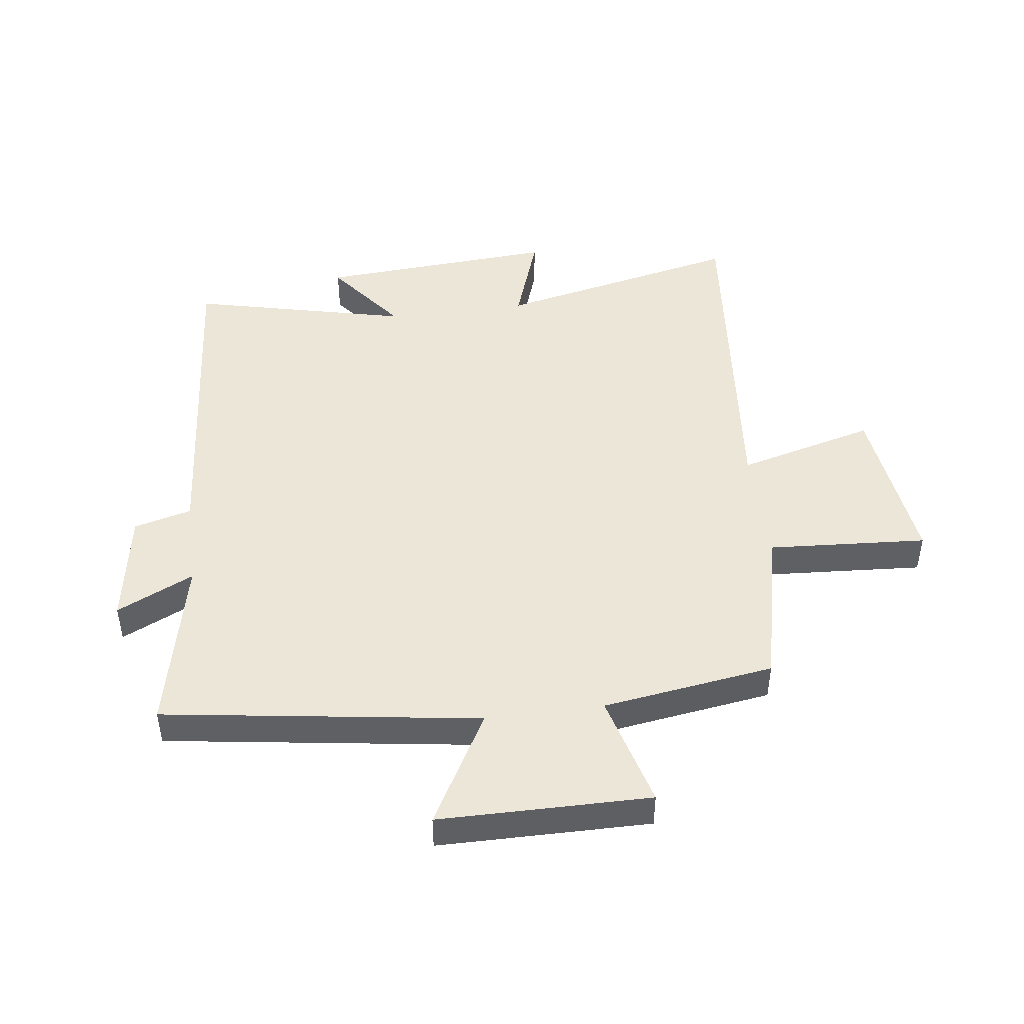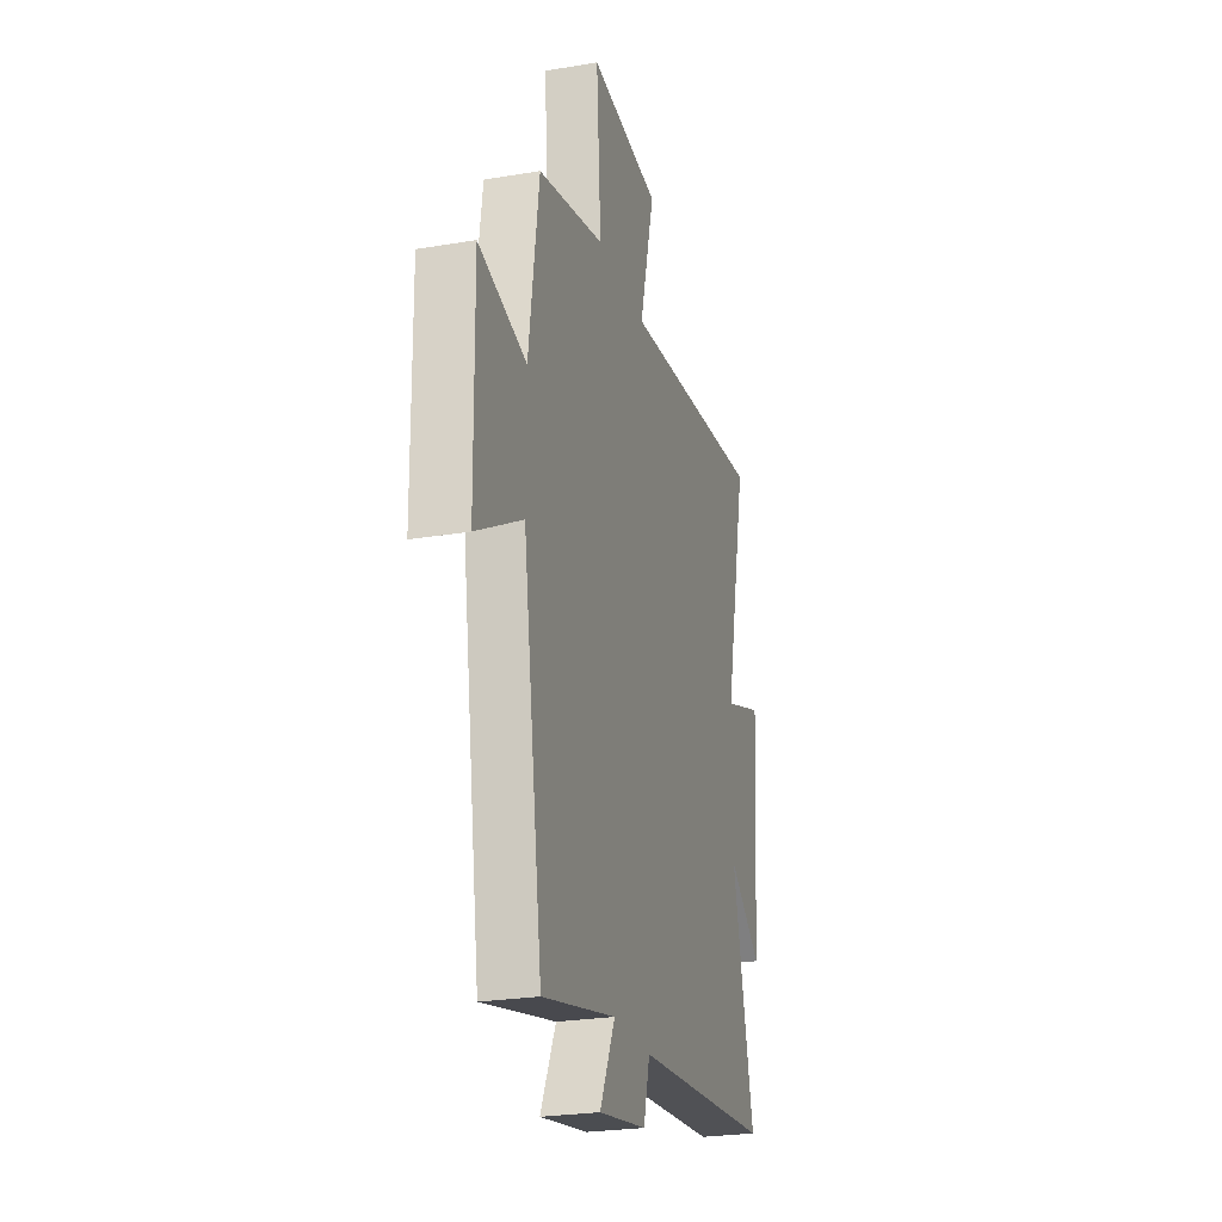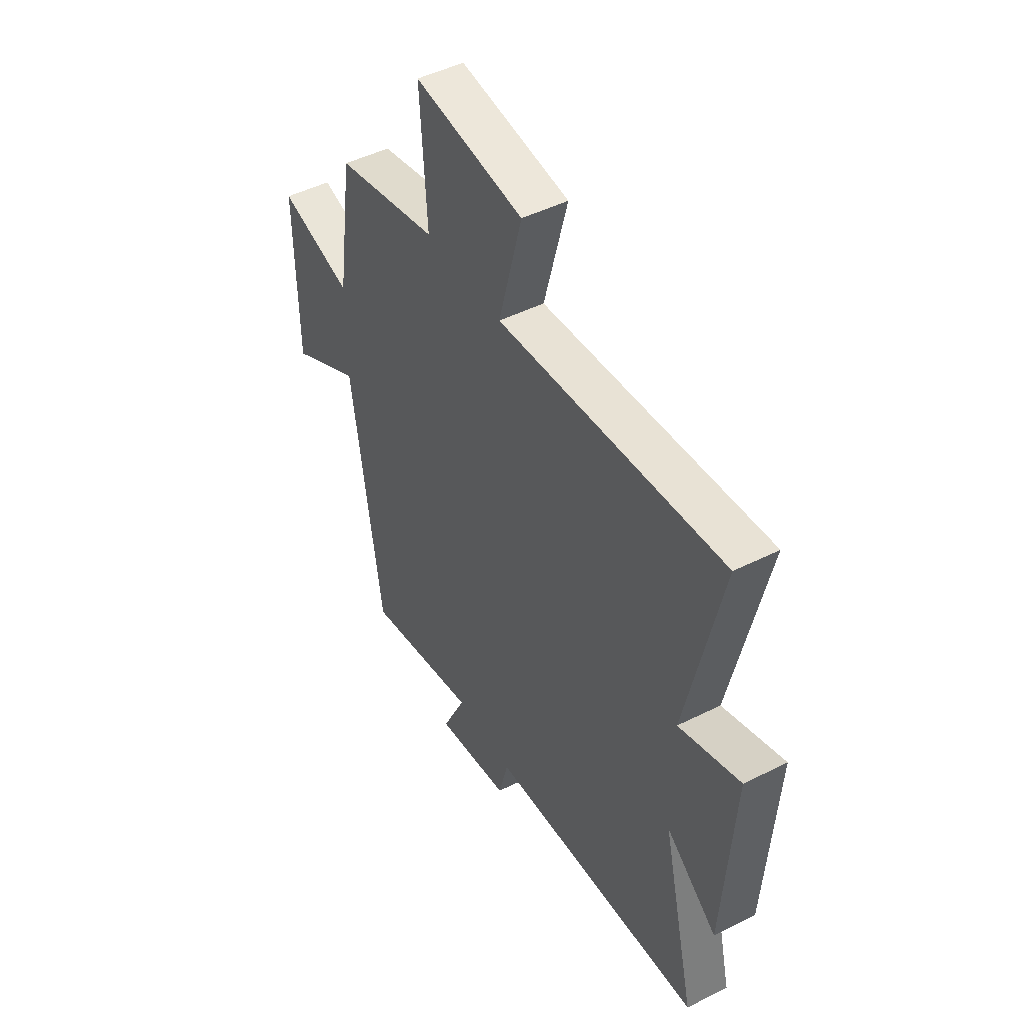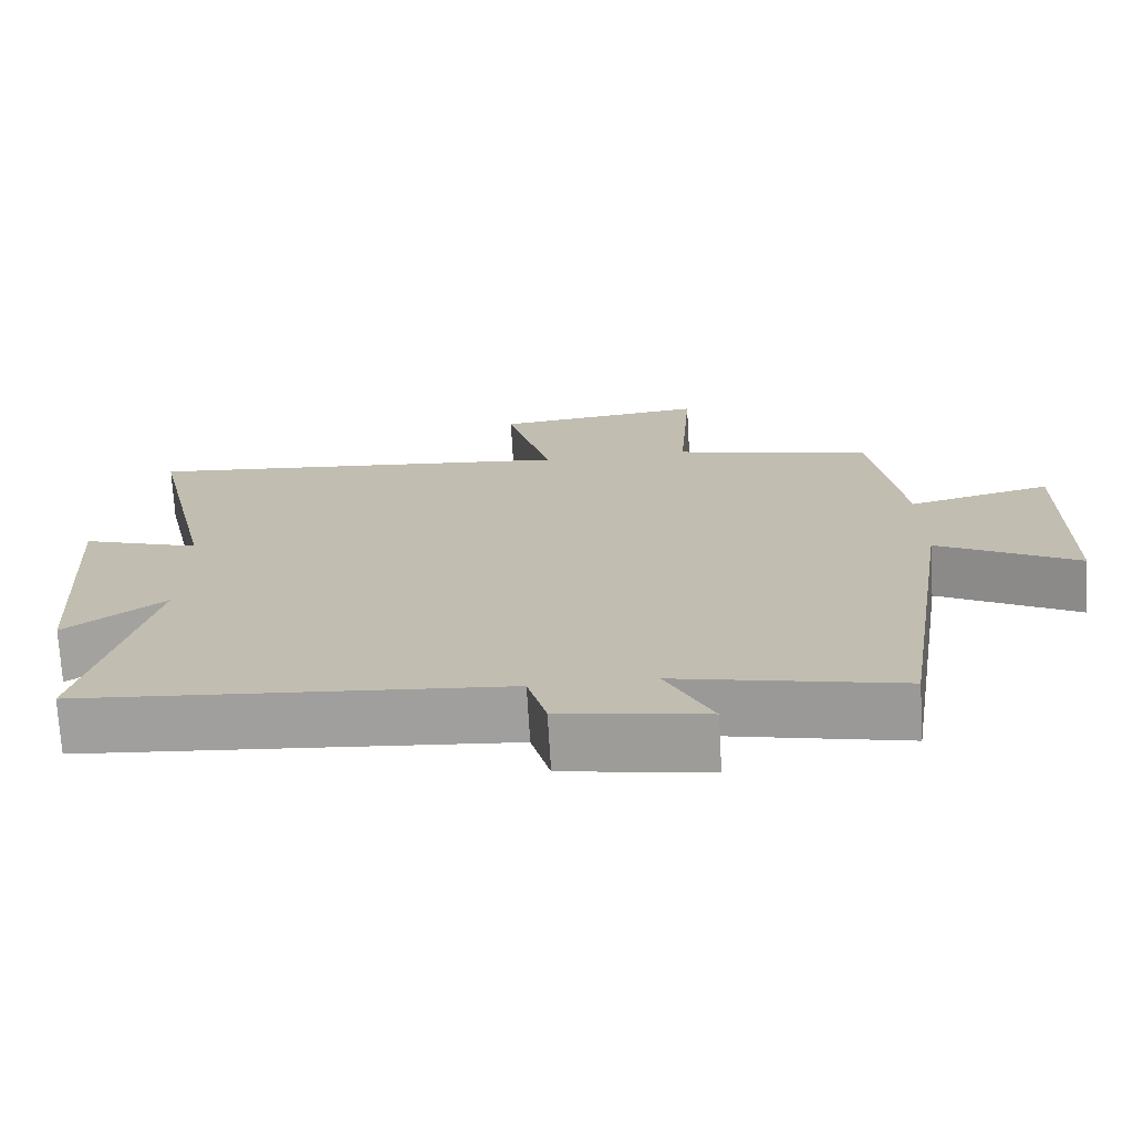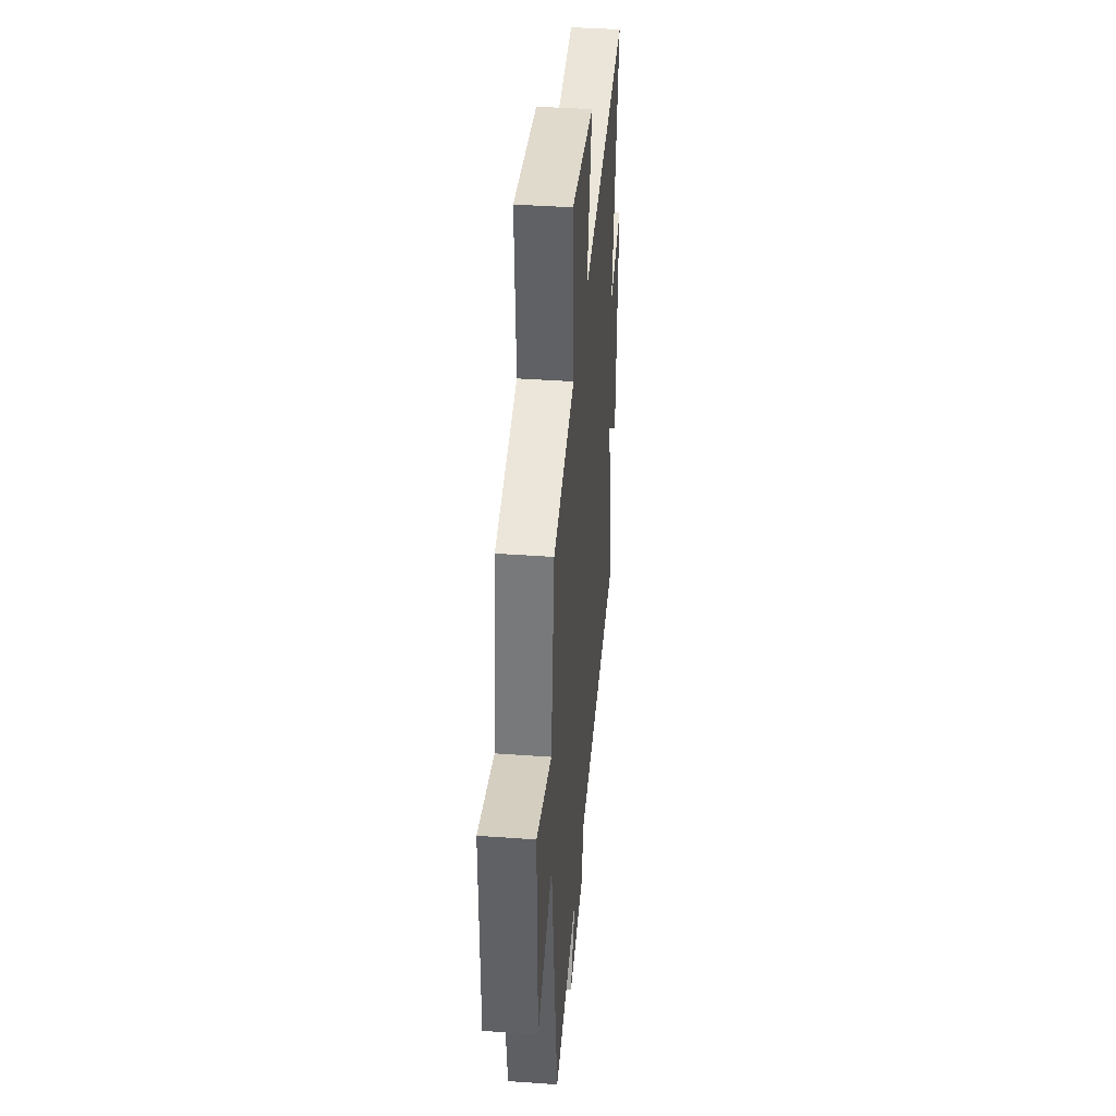
<metadata>
{"format":"obj","ext":"obj","renderer":"f3d","projection":"perspective","resolution":1024,"background":"white","views":[{"elev":46.3,"azim":-97.6,"up":"+Y"},{"elev":-24.9,"azim":-74.6,"up":"+Z"},{"elev":47.6,"azim":60.5,"up":"+Z"},{"elev":-72.6,"azim":-176.6,"up":"+Z"},{"elev":39.8,"azim":-84.9,"up":"+Z"}]}
</metadata>
<code>
v 0.586 0.07 -0.453
v 0.028 0.07 -0.5
v 0.003 0.07 -0.596
v -0.189 0.07 -0.628
v -0.128 0.07 -0.5
v -0.422 0.07 -0.565
v -0.5 0.07 -0.042
v -0.686 0.07 -0.146
v -0.69 0.07 0.204
v -0.5 0.07 0.154
v -0.459 0.07 0.439
v -0.194 0.07 0.5
v -0.212 0.07 0.763
v 0.07 0.07 0.729
v 0.01 0.07 0.5
v 0.589 0.07 0.557
v 0.5 0.07 0.149
v 0.657 0.07 0.203
v 0.631 0.07 -0.193
v 0.5 0.07 -0.093
v 0.586 0 -0.453
v 0.028 0 -0.5
v 0.003 0 -0.596
v -0.189 0 -0.628
v -0.128 0 -0.5
v -0.422 0 -0.565
v -0.5 0 -0.042
v -0.686 0 -0.146
v -0.69 0 0.204
v -0.5 0 0.154
v -0.459 0 0.439
v -0.194 0 0.5
v -0.212 0 0.763
v 0.07 0 0.729
v 0.01 0 0.5
v 0.589 0 0.557
v 0.5 0 0.149
v 0.657 0 0.203
v 0.631 0 -0.193
v 0.5 0 -0.093
f 17 18 19 20
f 15 16 17
f 15 17 20
f 12 13 14 15
f 10 11 12 15
f 10 15 20 1
f 7 8 9 10
f 5 6 7 10
f 2 3 4 5
f 1 2 5 10
f 40 39 38 37
f 37 36 35
f 40 37 35
f 35 34 33 32
f 35 32 31 30
f 21 40 35 30
f 30 29 28 27
f 30 27 26 25
f 25 24 23 22
f 30 25 22 21
f 1 21 22 2
f 2 22 23 3
f 3 23 24 4
f 4 24 25 5
f 5 25 26 6
f 6 26 27 7
f 7 27 28 8
f 8 28 29 9
f 9 29 30 10
f 10 30 31 11
f 11 31 32 12
f 12 32 33 13
f 13 33 34 14
f 14 34 35 15
f 15 35 36 16
f 16 36 37 17
f 17 37 38 18
f 18 38 39 19
f 19 39 40 20
f 20 40 21 1

</code>
